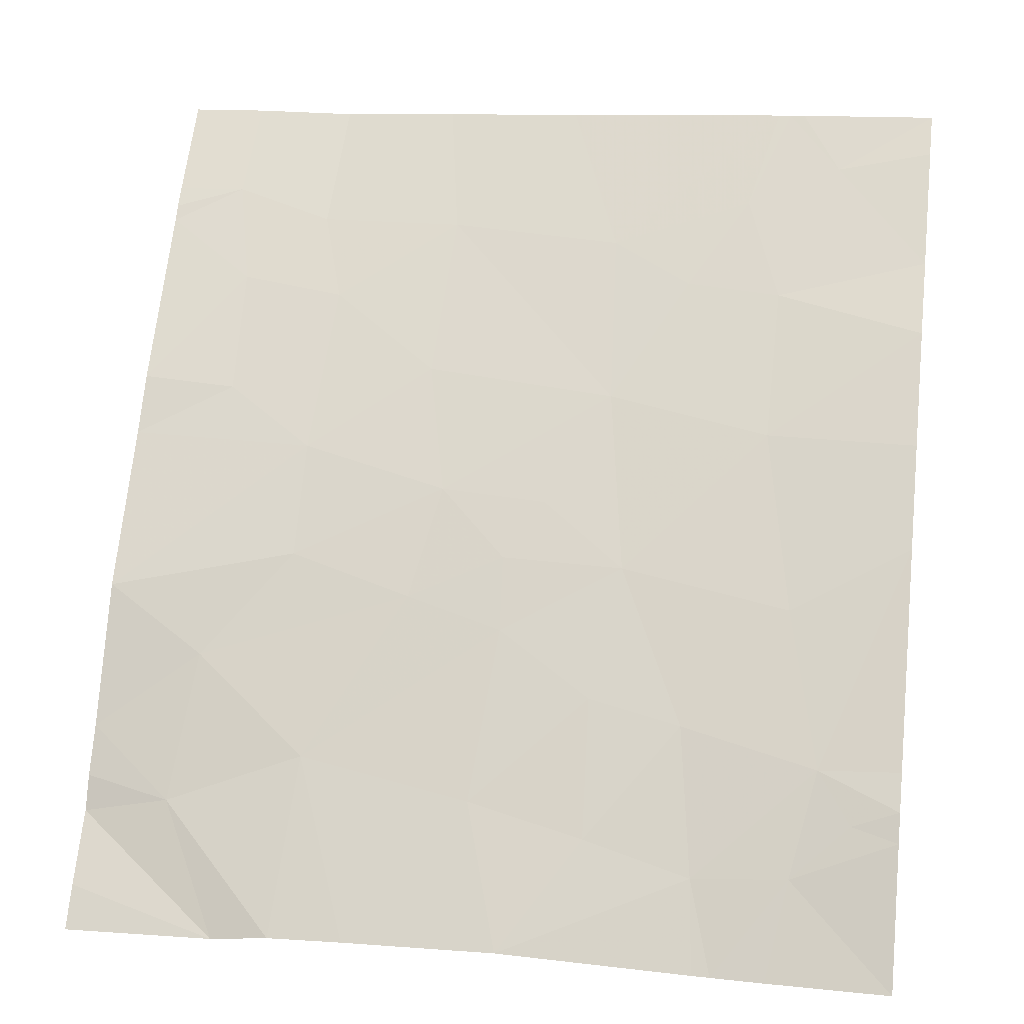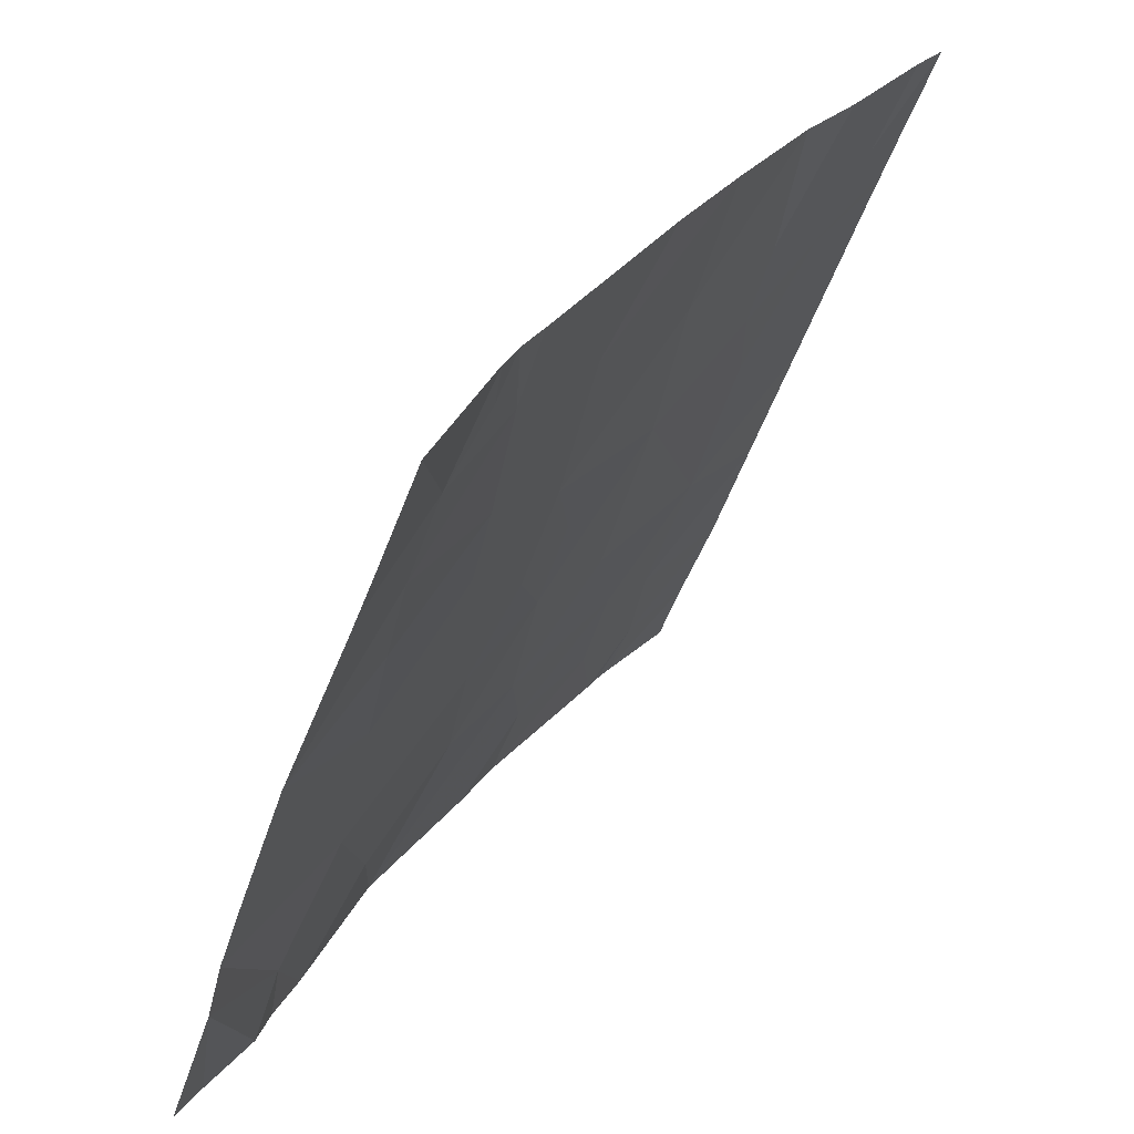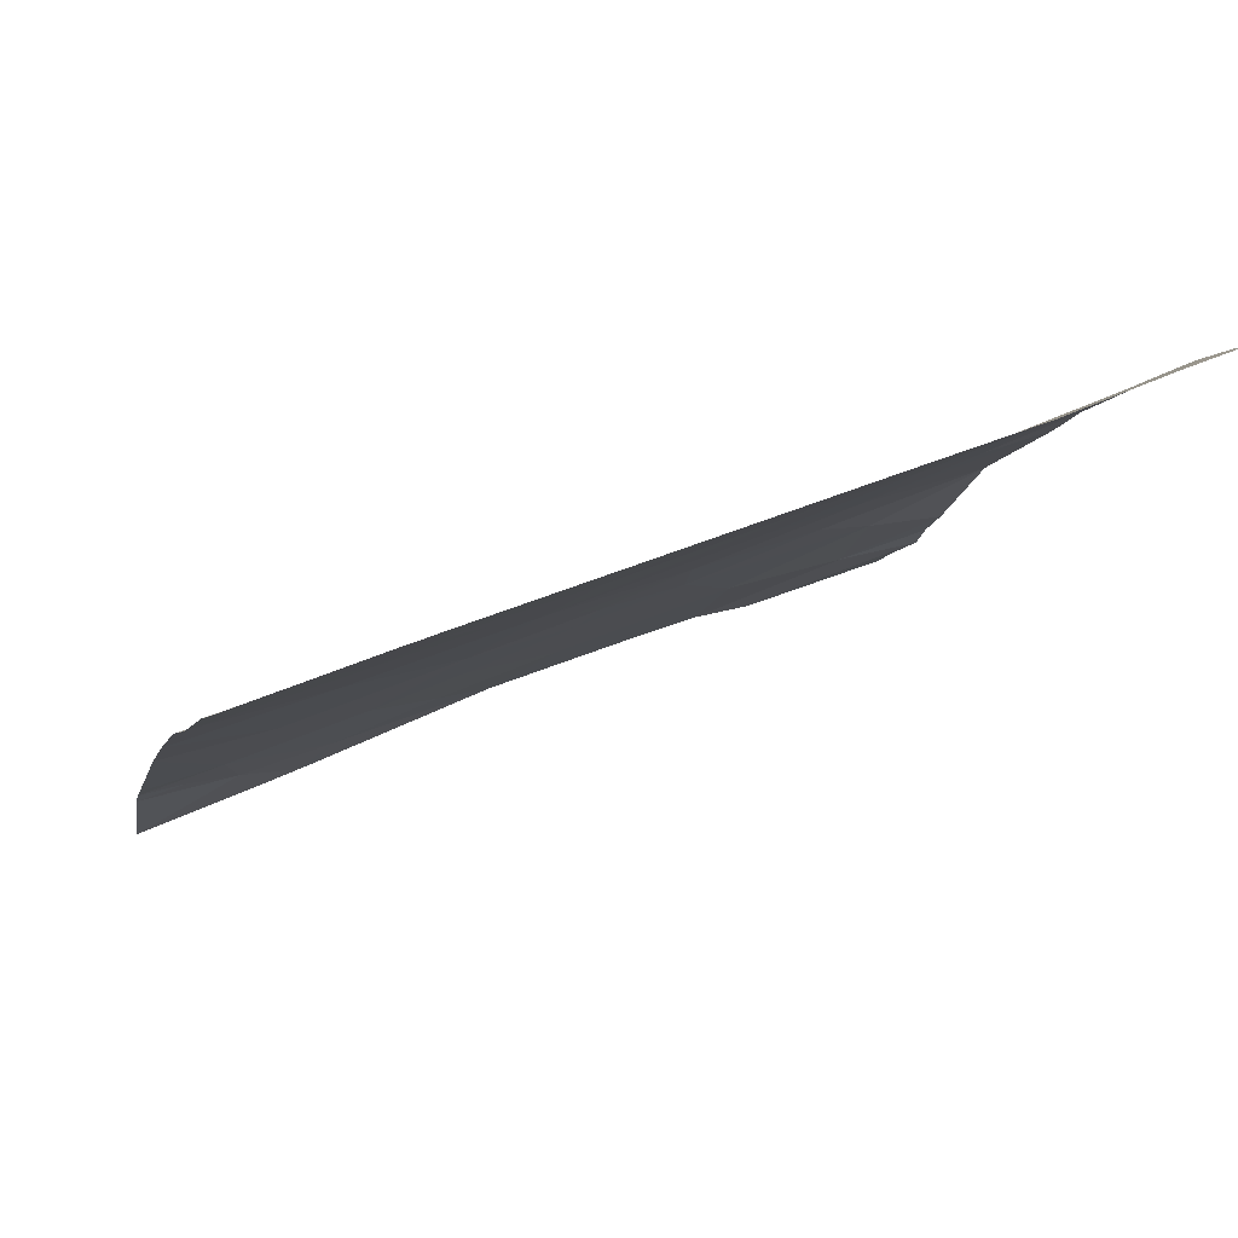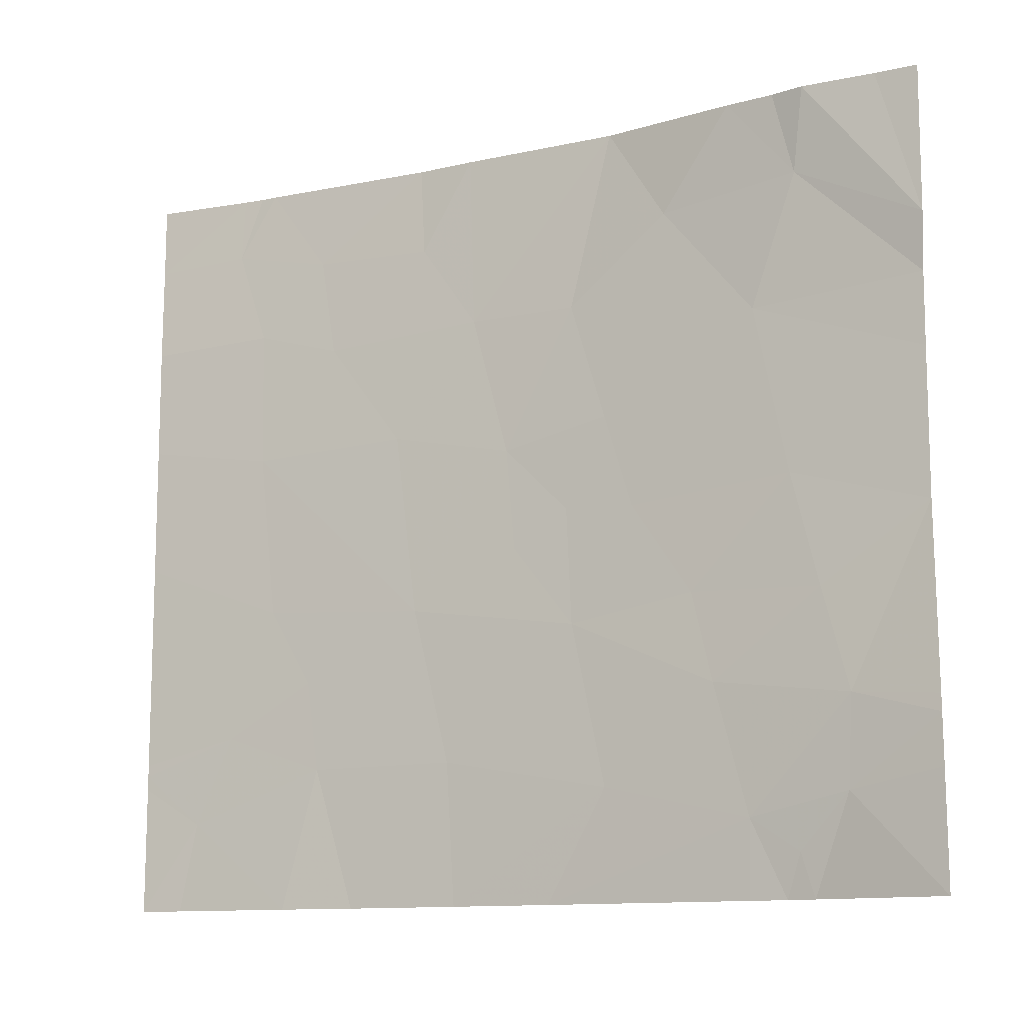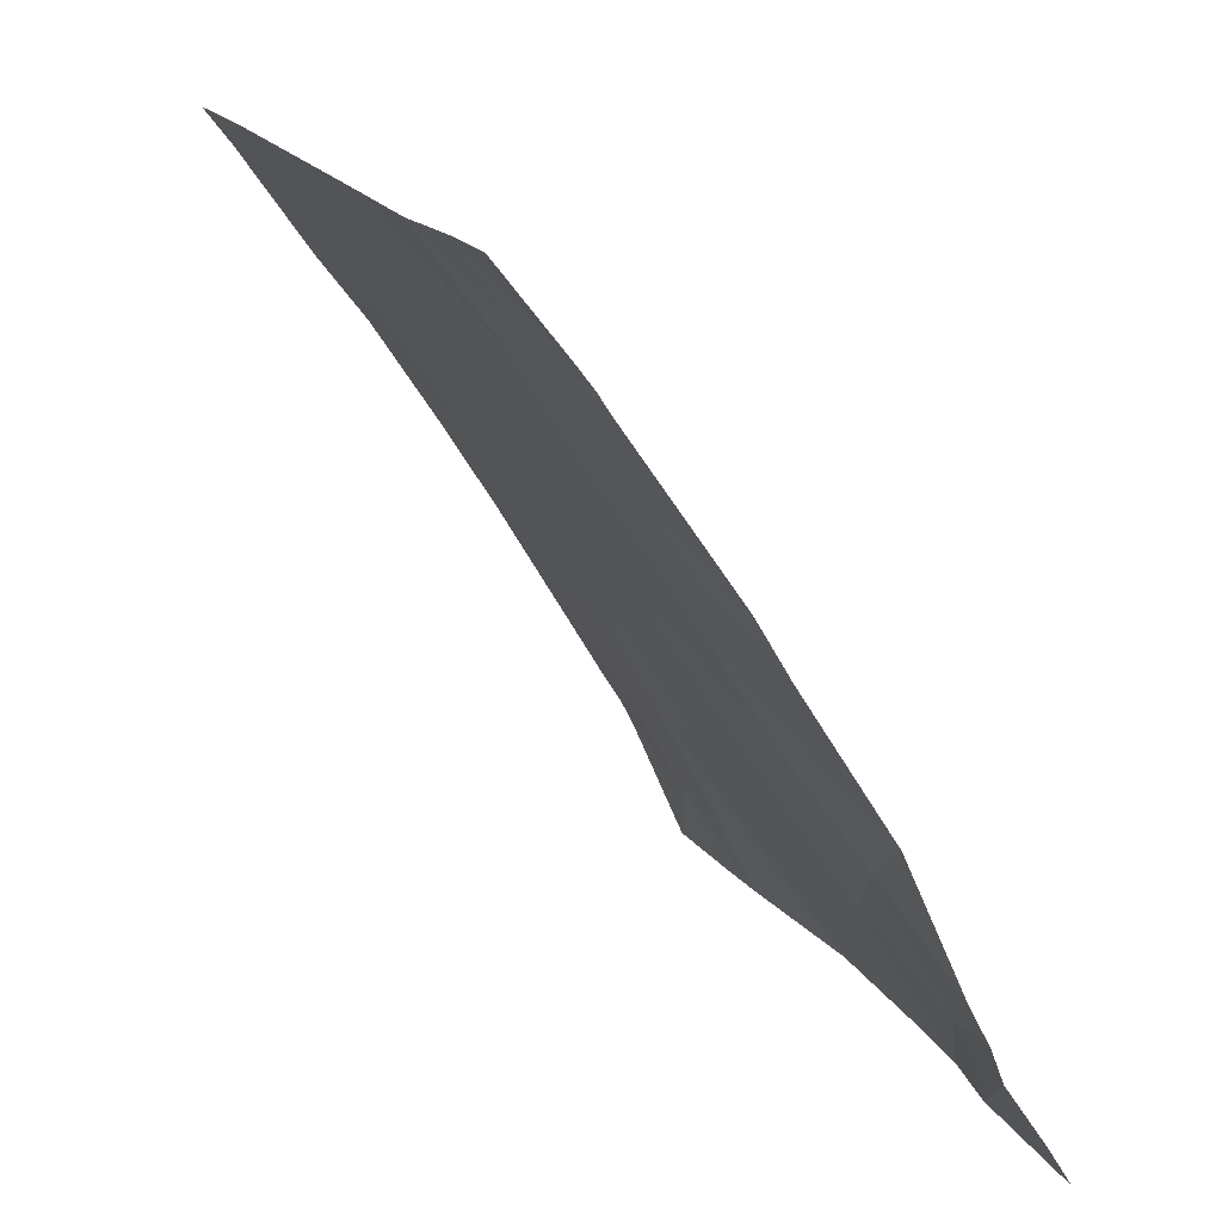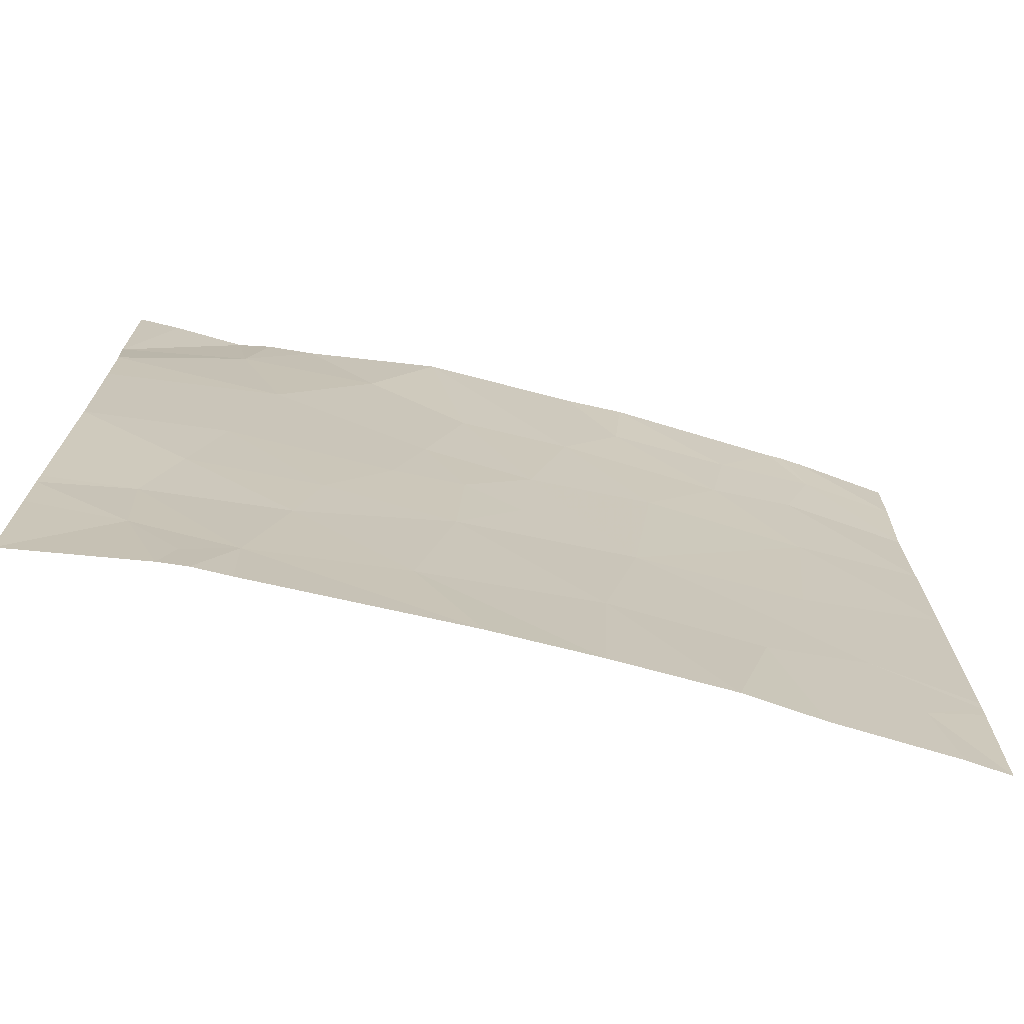
<metadata>
{"format":"obj","ext":"obj","renderer":"f3d","projection":"perspective","resolution":1024,"background":"white","views":[{"elev":11.9,"azim":100.9,"up":"+Y"},{"elev":-47.8,"azim":162.1,"up":"+Y"},{"elev":51.6,"azim":-114.5,"up":"+Y"},{"elev":-11.8,"azim":-29.5,"up":"+Z"},{"elev":17.7,"azim":-21.0,"up":"+Y"},{"elev":-71.5,"azim":107.9,"up":"+Z"}]}
</metadata>
<code>
v 48.58 35.35 19.59
v 48.32 35.78 19.51
v 48.62 35.28 19.25
v 48.18 36.02 20.22
v 48.1 36.16 20.77
v 47.9 36.44 20.32
v 48.31 35.8 19.96
v 48.19 35.99 19.82
v 48.44 35.66 21.46
v 48.1 36.19 21.46
v 48.33 35.78 20.77
v 48.79 35 18.62
v 48.77 35.05 18.46
v 48.82 34.96 18.46
v 48.46 35.56 19.94
v 47.58 36.91 19.65
v 47.24 37.39 19.87
v 47.54 36.97 20.3
v 47.81 36.61 18.46
v 48.06 36.23 18.46
v 48.04 36.25 19.01
v 49.04 34.5 19.15
v 49.06 34.54 19.85
v 48.84 34.9 19.57
v 48.88 34.8 19.18
v 48.69 35.16 18.75
v 49.04 34.5 19.08
v 48.88 34.82 18.83
v 47.95 36.36 19.61
v 48.79 34.87 21.46
v 48.75 35 21.46
v 48.79 34.93 21.14
v 49.03 34.48 18.46
v 49.03 34.49 18.9
v 48.4 35.65 20.31
v 48.72 35.11 20.64
v 48.54 35.43 21.08
v 48.79 35 20
v 47.24 37.39 20.38
v 47.74 36.7 20.73
v 47.54 36.98 20.83
v 47.58 36.97 21.46
v 47.98 36.39 21.46
v 47.71 36.76 21.12
v 48.66 35.16 21.46
v 49.04 34.5 20.9
v 48.95 34.64 21.46
v 49.06 34.53 20.68
v 49.04 34.5 21.46
v 47.49 37.09 21.46
v 47.25 37.4 21.18
v 47.24 37.39 20.81
v 47.48 37.09 21.2
v 47.54 37.03 21.46
v 47.62 36.86 18.46
v 47.39 37.19 18.8
v 47.71 36.73 19
v 47.47 37.06 19.14
v 47.68 36.77 19.35
v 47.98 36.36 21.1
v 49.06 34.54 20.41
v 48.7 35.18 18.46
v 48.28 35.88 18.46
v 48.39 35.67 18.88
v 47.25 37.39 18.95
v 47.25 37.39 19.01
v 47.35 37.25 18.46
v 47.24 37.39 18.46
v 47.25 37.39 19.05
v 47.25 37.4 21.46
f 3 1 2
f 6 4 5
f 8 2 7
f 5 9 10
f 5 11 9
f 14 12 13
f 2 15 7
f 18 17 16
f 21 19 20
f 25 22 23
f 23 24 25
f 26 13 12
f 25 28 27
f 18 16 29
f 29 6 18
f 32 30 31
f 28 33 34
f 28 14 33
f 25 27 22
f 37 11 35
f 35 36 37
f 1 15 2
f 1 38 15
f 28 12 14
f 18 39 17
f 8 4 29
f 41 18 40
f 6 29 4
f 44 43 42
f 32 31 45
f 47 30 46
f 32 46 30
f 32 48 46
f 47 46 49
f 53 50 51
f 51 52 53
f 53 54 50
f 41 52 39
f 39 18 41
f 44 41 40
f 24 23 38
f 57 56 55
f 57 58 56
f 4 7 35
f 59 58 57
f 40 5 60
f 40 6 5
f 36 61 48
f 36 38 61
f 15 35 7
f 18 6 40
f 26 63 62
f 26 64 63
f 2 29 21
f 27 28 34
f 66 65 56
f 68 67 56
f 56 65 68
f 36 48 32
f 57 55 19
f 16 17 69
f 69 58 16
f 26 12 28
f 58 66 56
f 60 5 10
f 44 42 53
f 53 41 44
f 8 7 4
f 60 10 43
f 53 42 54
f 55 56 67
f 51 50 70
f 44 60 43
f 44 40 60
f 58 69 66
f 59 57 29
f 37 45 9
f 25 26 28
f 25 3 26
f 38 23 61
f 37 32 45
f 37 36 32
f 36 35 15
f 15 38 36
f 4 11 5
f 4 35 11
f 37 9 11
f 64 20 63
f 24 38 1
f 1 3 24
f 64 21 20
f 64 2 21
f 26 62 13
f 41 53 52
f 24 3 25
f 58 59 16
f 3 2 64
f 3 64 26
f 8 29 2
f 59 29 16
f 57 19 21
f 21 29 57

</code>
